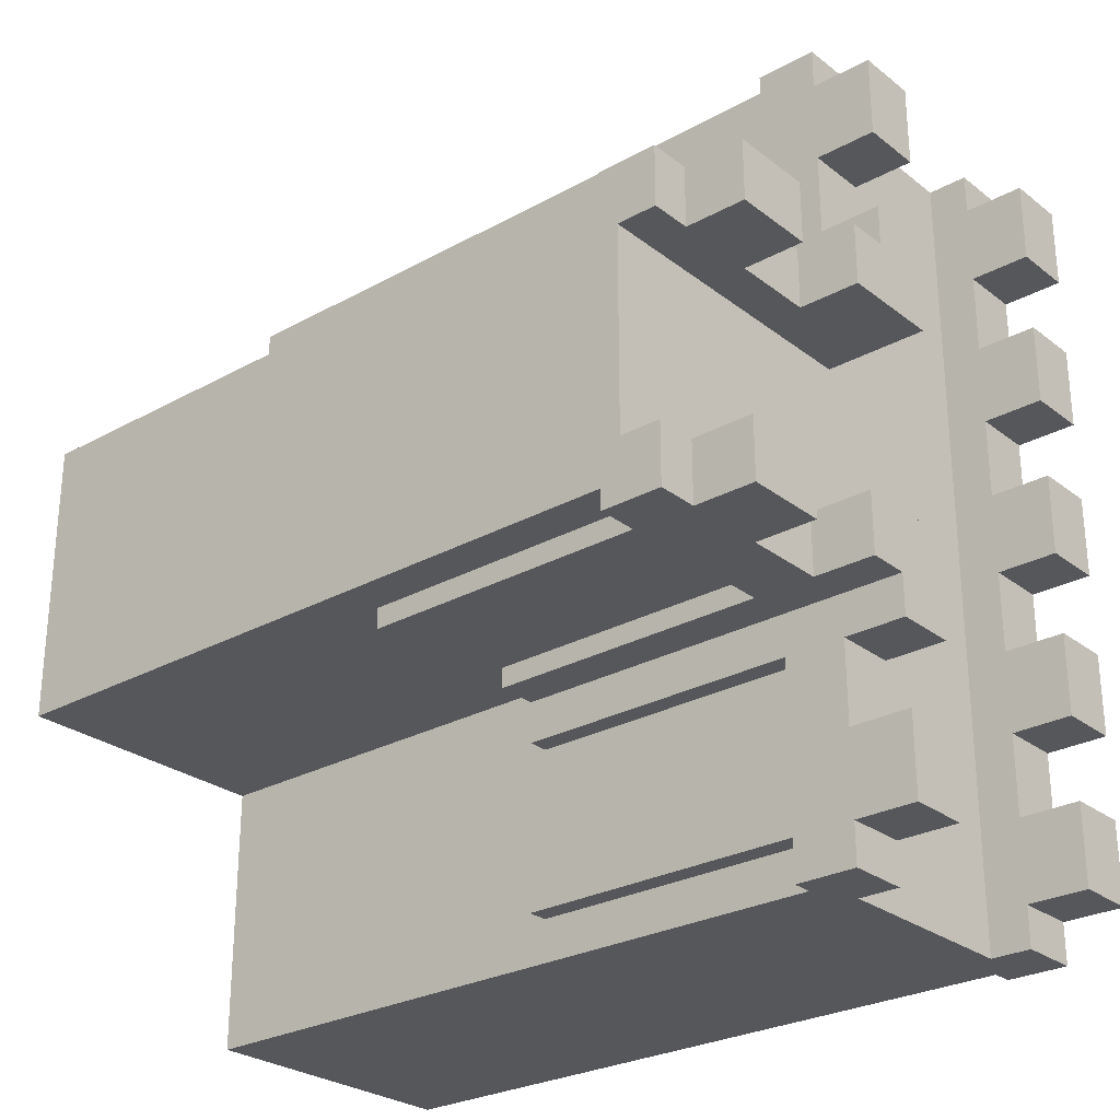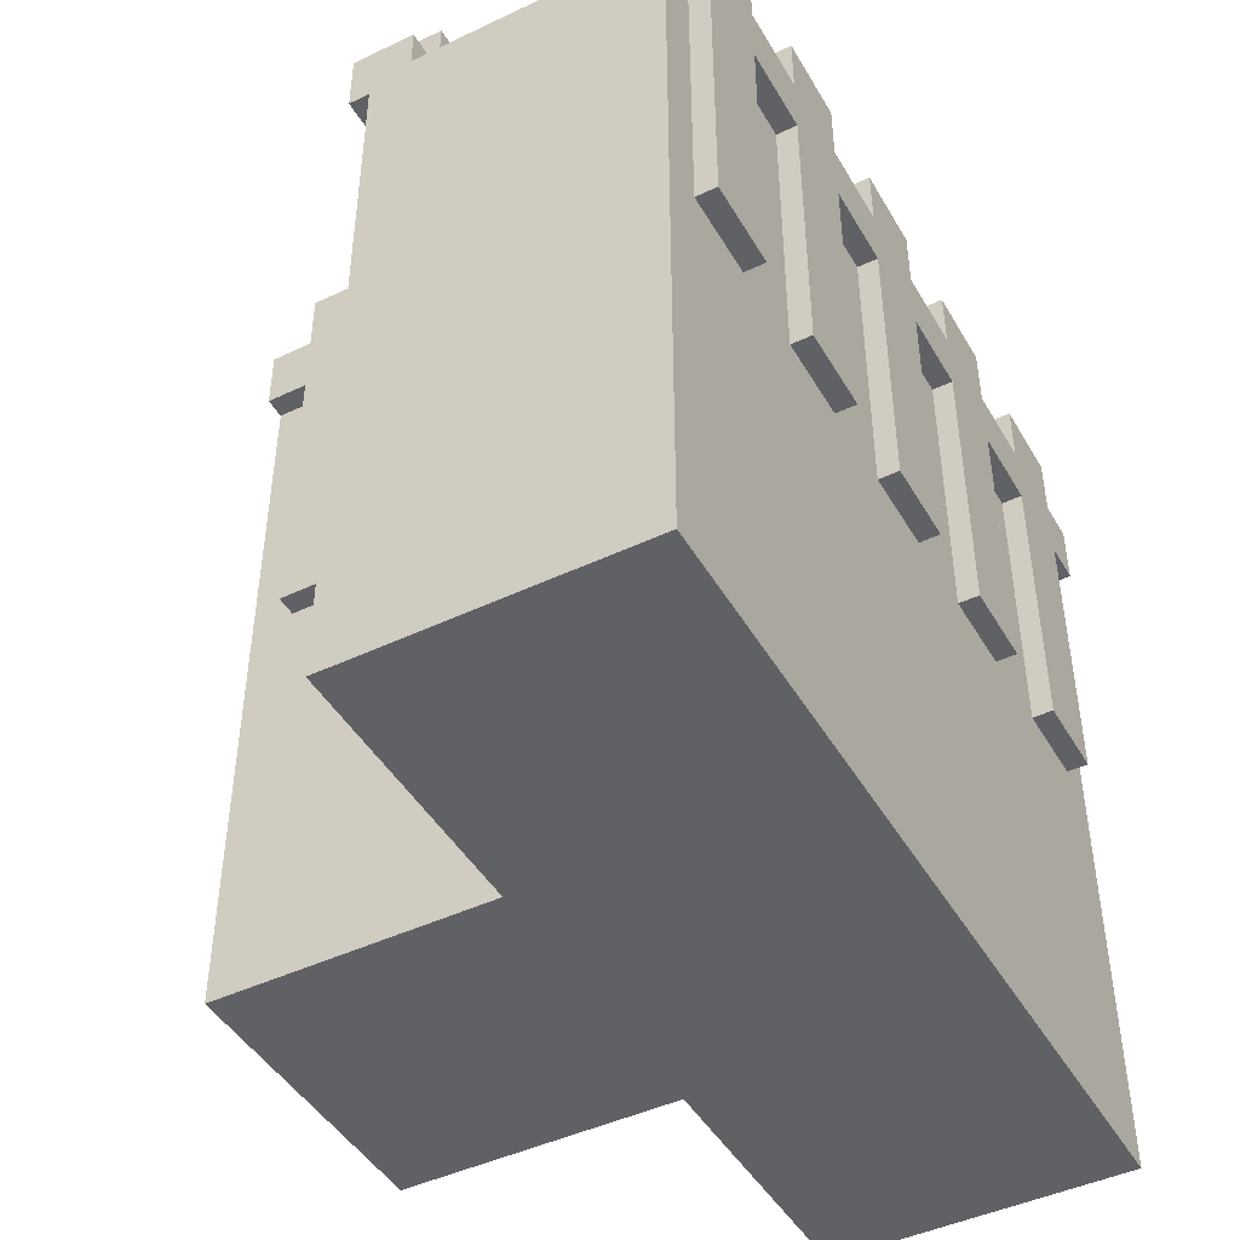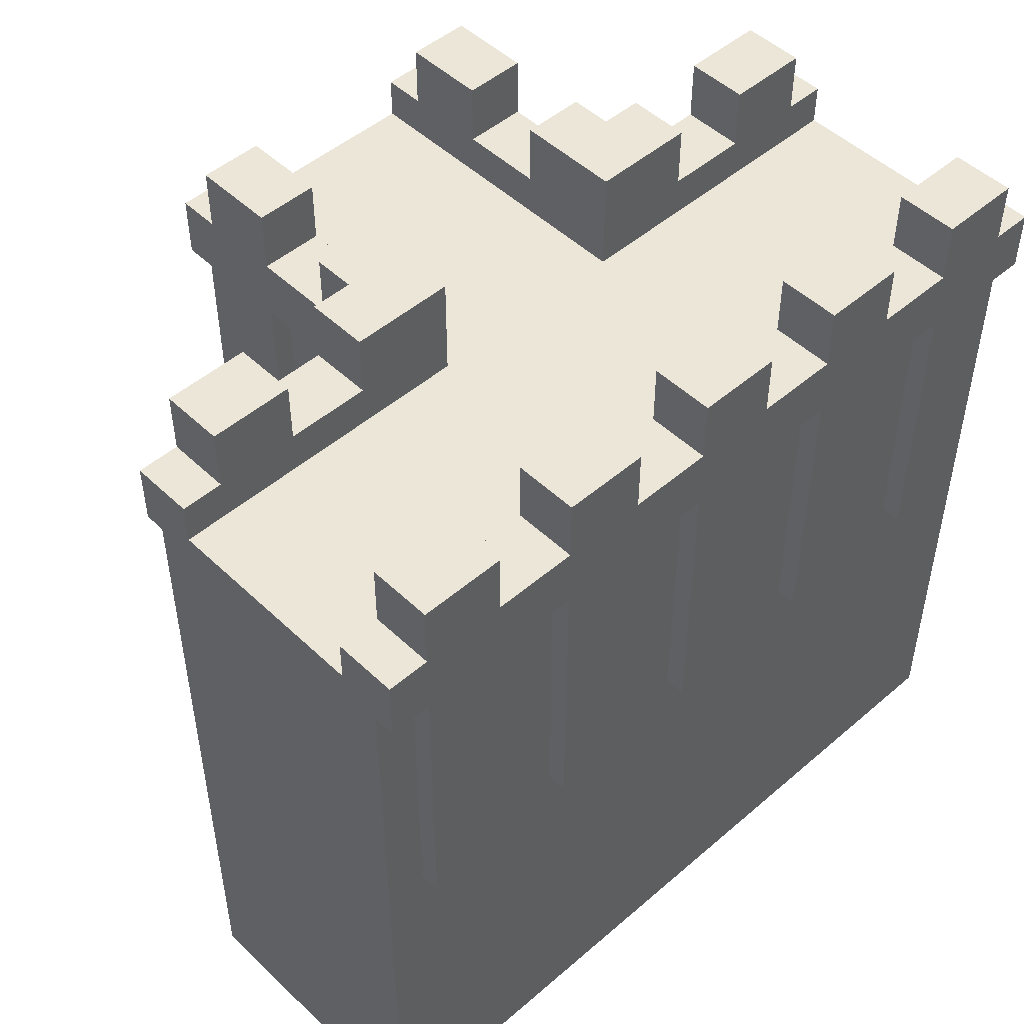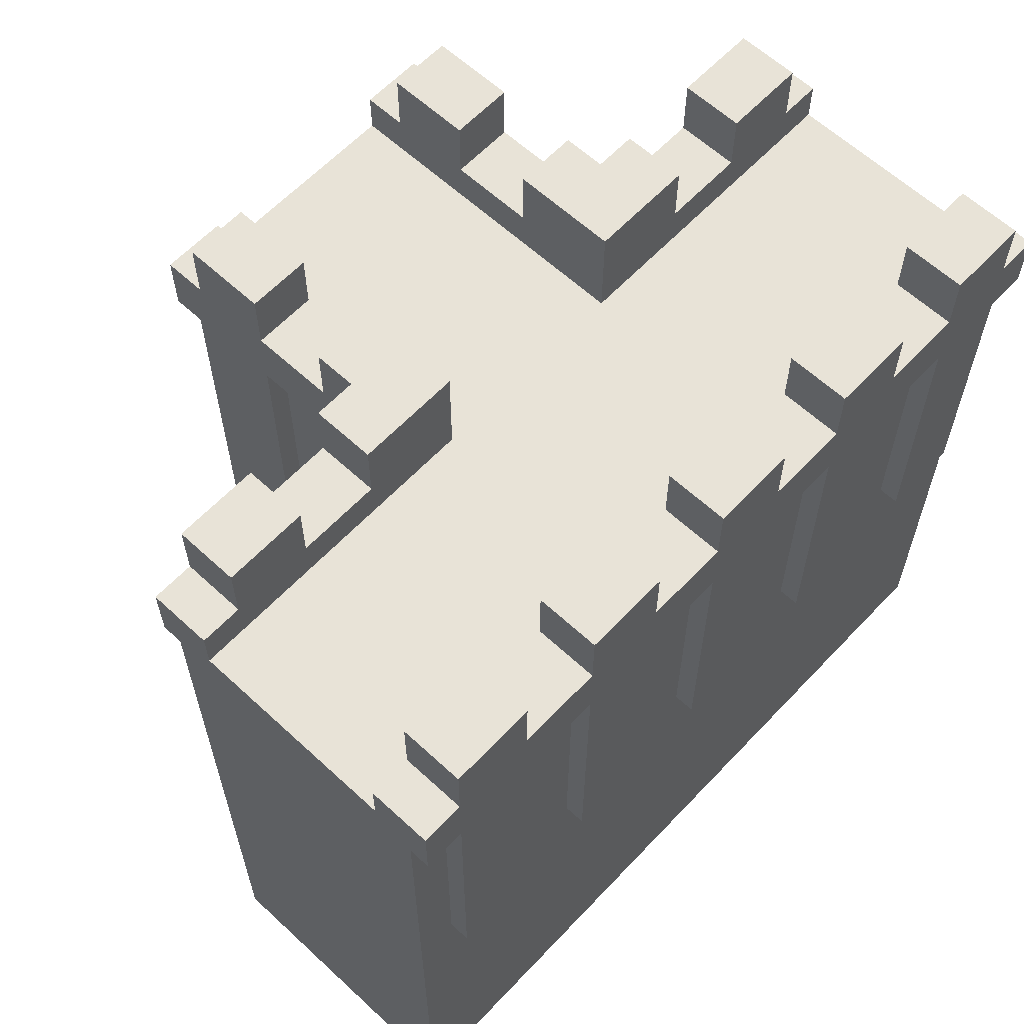
<metadata>
{"format":"obj","ext":"obj","renderer":"f3d","projection":"perspective","resolution":1024,"background":"white","views":[{"elev":-27.2,"azim":130.4,"up":"+Z"},{"elev":-45.4,"azim":-151.3,"up":"+Y"},{"elev":49.2,"azim":-133.6,"up":"+Y"},{"elev":61.8,"azim":-136.8,"up":"+Y"}]}
</metadata>
<code>
g walltjunction
v -8 20 18
v -8 20 14
v -8 20 10
v -8 20 6
v -8 20 2
v -8 20 -2
v -8 20 -6
v -8 20 -10
v -8 20 -14
v -8 20 -18
v -8 34 20
v -8 34 18
v -8 34 14
v -8 34 10
v -8 34 6
v -8 34 2
v -8 34 -2
v -8 34 -6
v -8 34 -10
v -8 34 -14
v -8 34 -18
v -8 34 -20
v -8 37 20
v -8 37 18
v -8 37 14
v -8 37 10
v -8 37 6
v -8 37 2
v -8 37 -2
v -8 37 -6
v -8 37 -10
v -8 37 -14
v -8 37 -18
v -8 37 -20
v -8 40 18
v -8 40 14
v -8 40 10
v -8 40 6
v -8 40 2
v -8 40 -2
v -8 40 -6
v -8 40 -10
v -8 40 -14
v -8 40 -18
v -7 0 20
v -7 0 -20
v -7 20 18
v -7 20 14
v -7 20 10
v -7 20 6
v -7 20 2
v -7 20 -2
v -7 20 -6
v -7 20 -10
v -7 20 -14
v -7 20 -18
v -7 34 20
v -7 34 18
v -7 34 14
v -7 34 10
v -7 34 6
v -7 34 2
v -7 34 -2
v -7 34 -6
v -7 34 -10
v -7 34 -14
v -7 34 -18
v -7 34 -20
v 5 35 20
v 5 35 5
v 5 35 -5
v 5 35 -20
v 5 37 20
v 5 37 18
v 5 37 14
v 5 37 10
v 5 37 -10
v 5 37 -14
v 5 37 -18
v 5 37 -20
v 5 40 18
v 5 40 14
v 5 40 10
v 5 40 5
v 5 40 -5
v 5 40 -10
v 5 40 -14
v 5 40 -18
v 14 20 8
v 14 20 7
v 14 20 -7
v 14 20 -8
v 14 34 8
v 14 34 7
v 14 34 -7
v 14 34 -8
v 14 37 8
v 14 37 5
v 14 37 -5
v 14 37 -8
v 14 40 8
v 14 40 5
v 14 40 -5
v 14 40 -8
v -5 35 20
v -5 35 -20
v -5 37 20
v -5 37 18
v -5 37 14
v -5 37 10
v -5 37 6
v -5 37 2
v -5 37 -2
v -5 37 -6
v -5 37 -10
v -5 37 -14
v -5 37 -18
v -5 37 -20
v -5 40 18
v -5 40 14
v -5 40 10
v -5 40 6
v -5 40 2
v -5 40 -2
v -5 40 -6
v -5 40 -10
v -5 40 -14
v -5 40 -18
v 7 0 20
v 7 0 7
v 7 0 -7
v 7 0 -20
v 7 20 18
v 7 20 14
v 7 20 10
v 7 20 7
v 7 20 -7
v 7 20 -10
v 7 20 -14
v 7 20 -18
v 7 34 20
v 7 34 18
v 7 34 14
v 7 34 10
v 7 34 -10
v 7 34 -14
v 7 34 -18
v 7 34 -20
v 8 20 18
v 8 20 14
v 8 20 10
v 8 20 8
v 8 20 -8
v 8 20 -10
v 8 20 -14
v 8 20 -18
v 8 34 20
v 8 34 18
v 8 34 14
v 8 34 10
v 8 34 -10
v 8 34 -14
v 8 34 -18
v 8 34 -20
v 8 37 20
v 8 37 18
v 8 37 14
v 8 37 10
v 8 37 -10
v 8 37 -14
v 8 37 -18
v 8 37 -20
v 8 40 18
v 8 40 14
v 8 40 10
v 8 40 8
v 8 40 -8
v 8 40 -10
v 8 40 -14
v 8 40 -18
v 10 20 8
v 10 20 7
v 10 20 -7
v 10 20 -8
v 10 34 8
v 10 34 7
v 10 34 -7
v 10 34 -8
v 10 37 8
v 10 37 5
v 10 37 -5
v 10 37 -8
v 10 40 8
v 10 40 5
v 10 40 -5
v 10 40 -8
v 18 20 8
v 18 20 7
v 18 20 -7
v 18 20 -8
v 18 34 8
v 18 34 7
v 18 34 -7
v 18 34 -8
v 18 37 8
v 18 37 5
v 18 37 -5
v 18 37 -8
v 18 40 8
v 18 40 5
v 18 40 -5
v 18 40 -8
v 20 0 7
v 20 0 -7
v 20 34 8
v 20 34 7
v 20 34 -7
v 20 34 -8
v 20 35 5
v 20 35 -5
v 20 37 8
v 20 37 5
v 20 37 -5
v 20 37 -8
v -8 34 20
v -8 37 20
v -7 0 20
v -7 34 20
v -5 35 20
v -5 37 20
v 5 35 20
v 5 37 20
v 7 0 20
v 7 34 20
v 8 34 20
v 8 37 20
v -8 20 18
v -8 34 18
v -8 37 18
v -8 40 18
v -7 20 18
v -7 34 18
v -5 37 18
v -5 40 18
v 5 37 18
v 5 40 18
v 7 20 18
v 7 34 18
v 8 20 18
v 8 34 18
v 8 37 18
v 8 40 18
v -8 20 10
v -8 34 10
v -8 37 10
v -8 40 10
v -7 20 10
v -7 34 10
v -5 37 10
v -5 40 10
v 5 37 10
v 5 40 10
v 7 20 10
v 7 34 10
v 8 20 10
v 8 34 10
v 8 37 10
v 8 40 10
v 8 20 8
v 8 40 8
v 10 20 8
v 10 34 8
v 10 37 8
v 10 40 8
v 14 20 8
v 14 34 8
v 14 37 8
v 14 40 8
v 18 20 8
v 18 34 8
v 18 37 8
v 18 40 8
v 20 34 8
v 20 37 8
v 7 0 7
v 7 20 7
v 10 20 7
v 10 34 7
v 14 20 7
v 14 34 7
v 18 20 7
v 18 34 7
v 20 0 7
v 20 34 7
v -8 20 2
v -8 34 2
v -8 37 2
v -8 40 2
v -7 20 2
v -7 34 2
v -5 37 2
v -5 40 2
v 5 35 -5
v 5 40 -5
v 10 37 -5
v 10 40 -5
v 14 37 -5
v 14 40 -5
v 18 37 -5
v 18 40 -5
v 20 35 -5
v 20 37 -5
v -8 20 -6
v -8 34 -6
v -8 37 -6
v -8 40 -6
v -7 20 -6
v -7 34 -6
v -5 37 -6
v -5 40 -6
v -8 20 -14
v -8 34 -14
v -8 37 -14
v -8 40 -14
v -7 20 -14
v -7 34 -14
v -5 37 -14
v -5 40 -14
v 5 37 -14
v 5 40 -14
v 7 20 -14
v 7 34 -14
v 8 20 -14
v 8 34 -14
v 8 37 -14
v 8 40 -14
v -8 20 14
v -8 34 14
v -8 37 14
v -8 40 14
v -7 20 14
v -7 34 14
v -5 37 14
v -5 40 14
v 5 37 14
v 5 40 14
v 7 20 14
v 7 34 14
v 8 20 14
v 8 34 14
v 8 37 14
v 8 40 14
v -8 20 6
v -8 34 6
v -8 37 6
v -8 40 6
v -7 20 6
v -7 34 6
v -5 37 6
v -5 40 6
v 5 35 5
v 5 40 5
v 10 37 5
v 10 40 5
v 14 37 5
v 14 40 5
v 18 37 5
v 18 40 5
v 20 35 5
v 20 37 5
v -8 20 -2
v -8 34 -2
v -8 37 -2
v -8 40 -2
v -7 20 -2
v -7 34 -2
v -5 37 -2
v -5 40 -2
v 7 0 -7
v 7 20 -7
v 10 20 -7
v 10 34 -7
v 14 20 -7
v 14 34 -7
v 18 20 -7
v 18 34 -7
v 20 0 -7
v 20 34 -7
v 8 20 -8
v 8 40 -8
v 10 20 -8
v 10 34 -8
v 10 37 -8
v 10 40 -8
v 14 20 -8
v 14 34 -8
v 14 37 -8
v 14 40 -8
v 18 20 -8
v 18 34 -8
v 18 37 -8
v 18 40 -8
v 20 34 -8
v 20 37 -8
v -8 20 -10
v -8 34 -10
v -8 37 -10
v -8 40 -10
v -7 20 -10
v -7 34 -10
v -5 37 -10
v -5 40 -10
v 5 37 -10
v 5 40 -10
v 7 20 -10
v 7 34 -10
v 8 20 -10
v 8 34 -10
v 8 37 -10
v 8 40 -10
v -8 20 -18
v -8 34 -18
v -8 37 -18
v -8 40 -18
v -7 20 -18
v -7 34 -18
v -5 37 -18
v -5 40 -18
v 5 37 -18
v 5 40 -18
v 7 20 -18
v 7 34 -18
v 8 20 -18
v 8 34 -18
v 8 37 -18
v 8 40 -18
v -8 34 -20
v -8 37 -20
v -7 0 -20
v -7 34 -20
v -5 35 -20
v -5 37 -20
v 5 35 -20
v 5 37 -20
v 7 0 -20
v 7 34 -20
v 8 34 -20
v 8 37 -20
v -7 0 20
v 7 0 20
v 7 0 7
v 20 0 7
v 7 0 -7
v 20 0 -7
v -7 0 -20
v 7 0 -20
v -8 20 18
v -7 20 18
v 7 20 18
v 8 20 18
v -8 20 14
v -7 20 14
v 7 20 14
v 8 20 14
v -8 20 10
v -7 20 10
v 7 20 10
v 8 20 10
v 8 20 8
v 10 20 8
v 14 20 8
v 18 20 8
v 7 20 7
v 10 20 7
v 14 20 7
v 18 20 7
v -8 20 6
v -7 20 6
v -8 20 2
v -7 20 2
v -8 20 -2
v -7 20 -2
v -8 20 -6
v -7 20 -6
v 7 20 -7
v 10 20 -7
v 14 20 -7
v 18 20 -7
v 8 20 -8
v 10 20 -8
v 14 20 -8
v 18 20 -8
v -8 20 -10
v -7 20 -10
v 7 20 -10
v 8 20 -10
v -8 20 -14
v -7 20 -14
v 7 20 -14
v 8 20 -14
v -8 20 -18
v -7 20 -18
v 7 20 -18
v 8 20 -18
v -8 34 20
v -7 34 20
v 7 34 20
v 8 34 20
v -8 34 18
v -7 34 18
v 7 34 18
v 8 34 18
v -8 34 14
v -7 34 14
v 7 34 14
v 8 34 14
v -8 34 10
v -7 34 10
v 7 34 10
v 8 34 10
v 10 34 8
v 14 34 8
v 18 34 8
v 20 34 8
v 10 34 7
v 14 34 7
v 18 34 7
v 20 34 7
v -8 34 6
v -7 34 6
v -8 34 2
v -7 34 2
v -8 34 -2
v -7 34 -2
v -8 34 -6
v -7 34 -6
v 10 34 -7
v 14 34 -7
v 18 34 -7
v 20 34 -7
v 10 34 -8
v 14 34 -8
v 18 34 -8
v 20 34 -8
v -8 34 -10
v -7 34 -10
v 7 34 -10
v 8 34 -10
v -8 34 -14
v -7 34 -14
v 7 34 -14
v 8 34 -14
v -8 34 -18
v -7 34 -18
v 7 34 -18
v 8 34 -18
v -8 34 -20
v -7 34 -20
v 7 34 -20
v 8 34 -20
v -5 35 20
v 5 35 20
v 5 35 5
v 20 35 5
v 5 35 -5
v 20 35 -5
v -5 35 -20
v 5 35 -20
v -8 37 20
v -5 37 20
v 5 37 20
v 8 37 20
v -8 37 18
v -5 37 18
v 5 37 18
v 8 37 18
v -8 37 14
v -5 37 14
v 5 37 14
v 8 37 14
v -8 37 10
v -5 37 10
v 5 37 10
v 8 37 10
v 10 37 8
v 14 37 8
v 18 37 8
v 20 37 8
v -8 37 6
v -5 37 6
v 10 37 5
v 14 37 5
v 18 37 5
v 20 37 5
v -8 37 2
v -5 37 2
v -8 37 -2
v -5 37 -2
v 10 37 -5
v 14 37 -5
v 18 37 -5
v 20 37 -5
v -8 37 -6
v -5 37 -6
v 10 37 -8
v 14 37 -8
v 18 37 -8
v 20 37 -8
v -8 37 -10
v -5 37 -10
v 5 37 -10
v 8 37 -10
v -8 37 -14
v -5 37 -14
v 5 37 -14
v 8 37 -14
v -8 37 -18
v -5 37 -18
v 5 37 -18
v 8 37 -18
v -8 37 -20
v -5 37 -20
v 5 37 -20
v 8 37 -20
v -8 40 18
v -5 40 18
v 5 40 18
v 8 40 18
v -8 40 14
v -5 40 14
v 5 40 14
v 8 40 14
v -8 40 10
v -5 40 10
v 5 40 10
v 8 40 10
v 8 40 8
v 10 40 8
v 14 40 8
v 18 40 8
v -8 40 6
v -5 40 6
v 5 40 5
v 10 40 5
v 14 40 5
v 18 40 5
v -8 40 2
v -5 40 2
v -8 40 -2
v -5 40 -2
v 5 40 -5
v 10 40 -5
v 14 40 -5
v 18 40 -5
v -8 40 -6
v -5 40 -6
v 8 40 -8
v 10 40 -8
v 14 40 -8
v 18 40 -8
v -8 40 -10
v -5 40 -10
v 5 40 -10
v 8 40 -10
v -8 40 -14
v -5 40 -14
v 5 40 -14
v 8 40 -14
v -8 40 -18
v -5 40 -18
v 5 40 -18
v 8 40 -18
f 12 2 1
f 13 2 12
f 14 4 3
f 15 4 14
f 16 6 5
f 17 6 16
f 18 8 7
f 19 8 18
f 20 10 9
f 21 10 20
f 23 19 18
f 23 22 21
f 23 21 20
f 23 20 19
f 23 13 12
f 23 18 17
f 23 15 14
f 23 16 15
f 23 17 16
f 23 14 13
f 23 12 11
f 24 22 23
f 25 22 24
f 26 22 25
f 27 22 26
f 28 22 27
f 29 22 28
f 30 22 29
f 31 22 30
f 32 22 31
f 33 22 32
f 34 22 33
f 35 25 24
f 36 25 35
f 37 27 26
f 38 27 37
f 39 29 28
f 40 29 39
f 41 31 30
f 42 31 41
f 43 33 32
f 44 33 43
f 47 46 45
f 48 46 47
f 49 46 48
f 50 46 49
f 51 46 50
f 52 46 51
f 53 46 52
f 54 46 53
f 55 46 54
f 56 46 55
f 57 47 45
f 58 47 57
f 59 49 48
f 60 49 59
f 61 51 50
f 62 51 61
f 63 53 52
f 64 53 63
f 65 55 54
f 66 55 65
f 67 46 56
f 68 46 67
f 73 70 69
f 74 70 73
f 75 70 74
f 76 70 75
f 77 72 71
f 78 72 77
f 79 72 78
f 80 72 79
f 81 75 74
f 82 75 81
f 83 70 76
f 84 70 83
f 85 77 71
f 86 77 85
f 87 79 78
f 88 79 87
f 93 90 89
f 94 90 93
f 95 92 91
f 96 92 95
f 101 98 97
f 102 98 101
f 103 100 99
f 104 100 103
f 105 106 107
f 107 106 108
f 108 106 109
f 109 106 110
f 110 106 111
f 111 106 112
f 112 106 113
f 113 106 114
f 114 106 115
f 115 106 116
f 116 106 117
f 117 106 118
f 108 109 119
f 119 109 120
f 110 111 121
f 121 111 122
f 112 113 123
f 123 113 124
f 114 115 125
f 125 115 126
f 116 117 127
f 127 117 128
f 129 130 133
f 133 130 134
f 134 130 135
f 135 130 136
f 131 132 137
f 137 132 138
f 138 132 139
f 139 132 140
f 129 133 141
f 141 133 142
f 134 135 143
f 143 135 144
f 138 139 145
f 145 139 146
f 140 132 147
f 147 132 148
f 149 150 158
f 158 150 159
f 151 152 160
f 153 154 161
f 155 156 162
f 162 156 163
f 158 159 165
f 159 160 165
f 157 158 165
f 165 160 166
f 166 160 167
f 160 152 168
f 167 160 168
f 153 161 169
f 163 164 169
f 162 163 169
f 161 162 169
f 169 164 170
f 170 164 171
f 171 164 172
f 166 167 173
f 173 167 174
f 168 152 175
f 175 152 176
f 153 169 177
f 177 169 178
f 170 171 179
f 179 171 180
f 181 182 185
f 185 182 186
f 183 184 187
f 187 184 188
f 189 190 193
f 193 190 194
f 191 192 195
f 195 192 196
f 197 198 201
f 201 198 202
f 199 200 203
f 203 200 204
f 205 206 209
f 209 206 210
f 207 208 211
f 211 208 212
f 213 214 216
f 216 214 217
f 215 216 219
f 217 218 219
f 216 217 219
f 219 218 220
f 215 219 221
f 221 219 222
f 220 218 223
f 223 218 224
f 228 226 225
f 229 226 228
f 229 228 227
f 230 226 229
f 231 229 227
f 233 231 227
f 233 232 231
f 234 232 233
f 235 232 234
f 236 232 235
f 241 238 237
f 242 238 241
f 243 240 239
f 244 240 243
f 249 248 247
f 250 248 249
f 251 246 245
f 252 246 251
f 257 254 253
f 258 254 257
f 259 256 255
f 260 256 259
f 265 264 263
f 266 264 265
f 267 262 261
f 268 262 267
f 271 270 269
f 272 270 271
f 273 270 272
f 274 270 273
f 276 273 272
f 277 273 276
f 279 276 275
f 279 278 277
f 279 277 276
f 280 278 279
f 281 278 280
f 282 278 281
f 283 281 280
f 284 281 283
f 287 286 285
f 289 287 285
f 289 288 287
f 290 288 289
f 291 289 285
f 293 291 285
f 293 292 291
f 294 292 293
f 299 296 295
f 300 296 299
f 301 298 297
f 302 298 301
f 305 304 303
f 306 304 305
f 307 305 303
f 309 307 303
f 309 308 307
f 310 308 309
f 311 309 303
f 312 309 311
f 317 314 313
f 318 314 317
f 319 316 315
f 320 316 319
f 325 322 321
f 326 322 325
f 327 324 323
f 328 324 327
f 333 332 331
f 334 332 333
f 335 330 329
f 336 330 335
f 337 338 341
f 341 338 342
f 339 340 343
f 343 340 344
f 347 348 349
f 349 348 350
f 345 346 351
f 351 346 352
f 353 354 357
f 357 354 358
f 355 356 359
f 359 356 360
f 361 362 363
f 363 362 364
f 361 363 365
f 361 365 367
f 365 366 367
f 367 366 368
f 361 367 369
f 369 367 370
f 371 372 375
f 375 372 376
f 373 374 377
f 377 374 378
f 379 380 381
f 379 381 383
f 381 382 383
f 383 382 384
f 379 383 385
f 379 385 387
f 385 386 387
f 387 386 388
f 389 390 391
f 391 390 392
f 392 390 393
f 393 390 394
f 392 393 396
f 396 393 397
f 395 396 399
f 397 398 399
f 396 397 399
f 399 398 400
f 400 398 401
f 401 398 402
f 400 401 403
f 403 401 404
f 405 406 409
f 409 406 410
f 407 408 411
f 411 408 412
f 415 416 417
f 417 416 418
f 413 414 419
f 419 414 420
f 421 422 425
f 425 422 426
f 423 424 427
f 427 424 428
f 431 432 433
f 433 432 434
f 429 430 435
f 435 430 436
f 437 438 440
f 440 438 441
f 439 440 441
f 441 438 442
f 439 441 443
f 439 443 445
f 443 444 445
f 445 444 446
f 446 444 447
f 447 444 448
f 451 450 449
f 453 451 449
f 453 452 451
f 454 452 453
f 455 453 449
f 456 453 455
f 461 458 457
f 462 458 461
f 463 460 459
f 464 460 463
f 469 468 467
f 473 469 467
f 473 470 469
f 474 470 473
f 475 472 471
f 476 472 475
f 477 466 465
f 478 466 477
f 481 480 479
f 482 480 481
f 489 486 485
f 490 486 489
f 491 488 487
f 492 488 491
f 493 484 483
f 494 484 493
f 495 489 485
f 496 489 495
f 501 498 497
f 502 498 501
f 503 500 499
f 504 500 503
f 509 506 505
f 510 506 509
f 511 508 507
f 512 508 511
f 517 514 513
f 518 514 517
f 519 516 515
f 520 516 519
f 525 522 521
f 526 522 525
f 527 524 523
f 528 524 527
f 531 530 529
f 532 530 531
f 535 534 533
f 536 534 535
f 541 538 537
f 542 538 541
f 543 540 539
f 544 540 543
f 549 546 545
f 550 546 549
f 551 548 547
f 552 548 551
f 557 554 553
f 558 554 557
f 559 556 555
f 560 556 559
f 561 562 563
f 561 563 565
f 563 564 565
f 565 564 566
f 561 565 567
f 567 565 568
f 569 570 573
f 573 570 574
f 571 572 575
f 575 572 576
f 577 578 581
f 581 578 582
f 579 580 583
f 583 580 584
f 585 586 591
f 591 586 592
f 587 588 593
f 593 588 594
f 589 590 595
f 595 590 596
f 597 598 603
f 603 598 604
f 599 600 605
f 605 600 606
f 601 602 607
f 607 602 608
f 609 610 613
f 613 610 614
f 611 612 615
f 615 612 616
f 617 618 621
f 621 618 622
f 619 620 623
f 623 620 624
f 625 626 629
f 629 626 630
f 627 628 631
f 631 628 632
f 635 636 637
f 633 634 641
f 641 634 642
f 635 637 643
f 637 638 643
f 643 638 644
f 639 640 645
f 645 640 646
f 647 648 649
f 649 648 650
f 651 652 657
f 657 652 658
f 653 654 659
f 659 654 660
f 655 656 661
f 661 656 662
f 651 657 663
f 663 657 664
f 665 666 669
f 669 666 670
f 667 668 671
f 671 668 672

</code>
